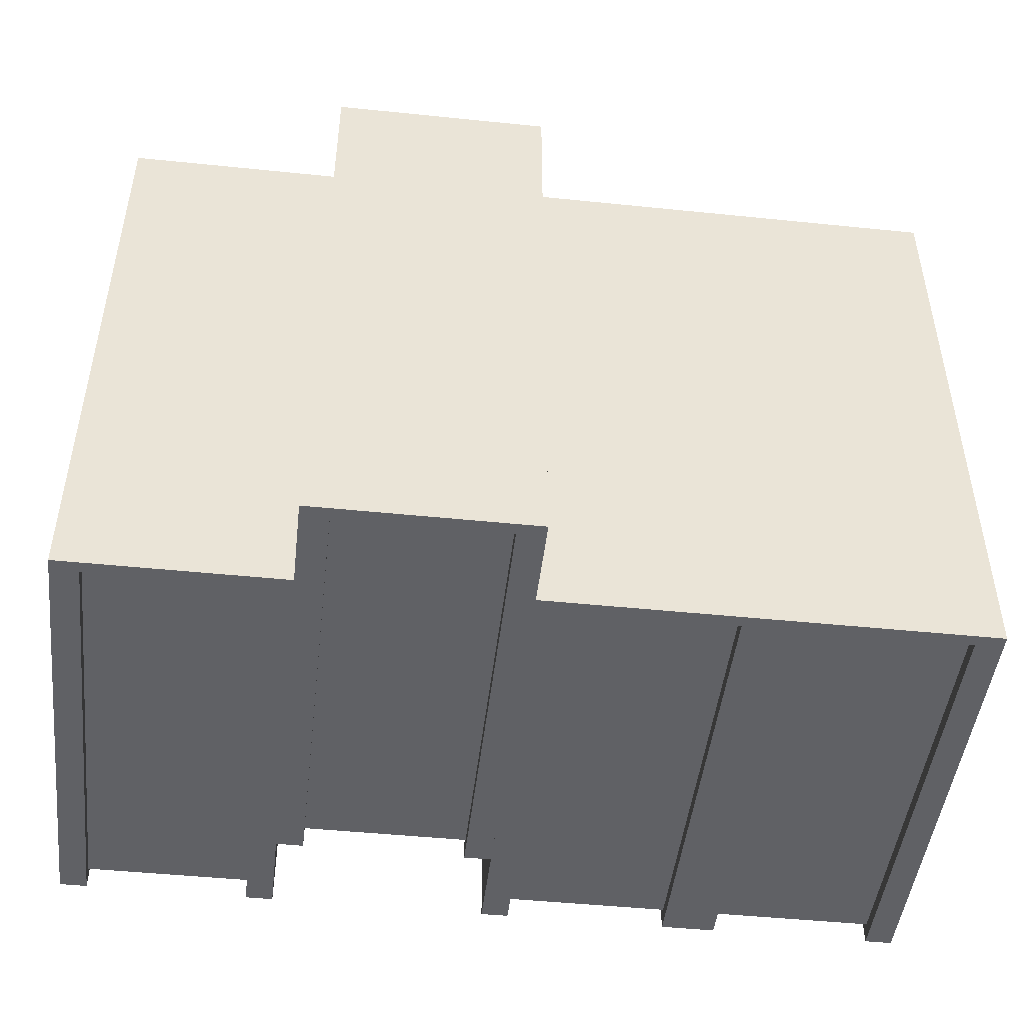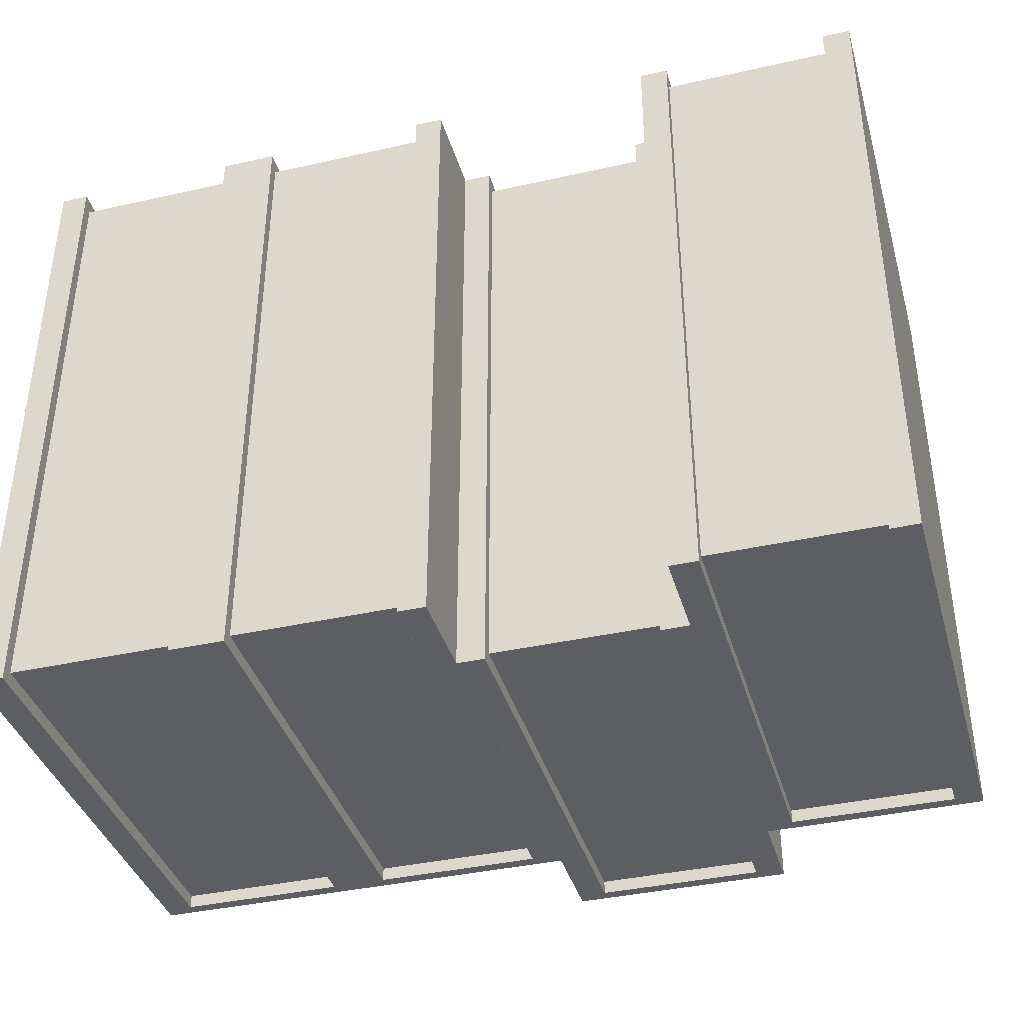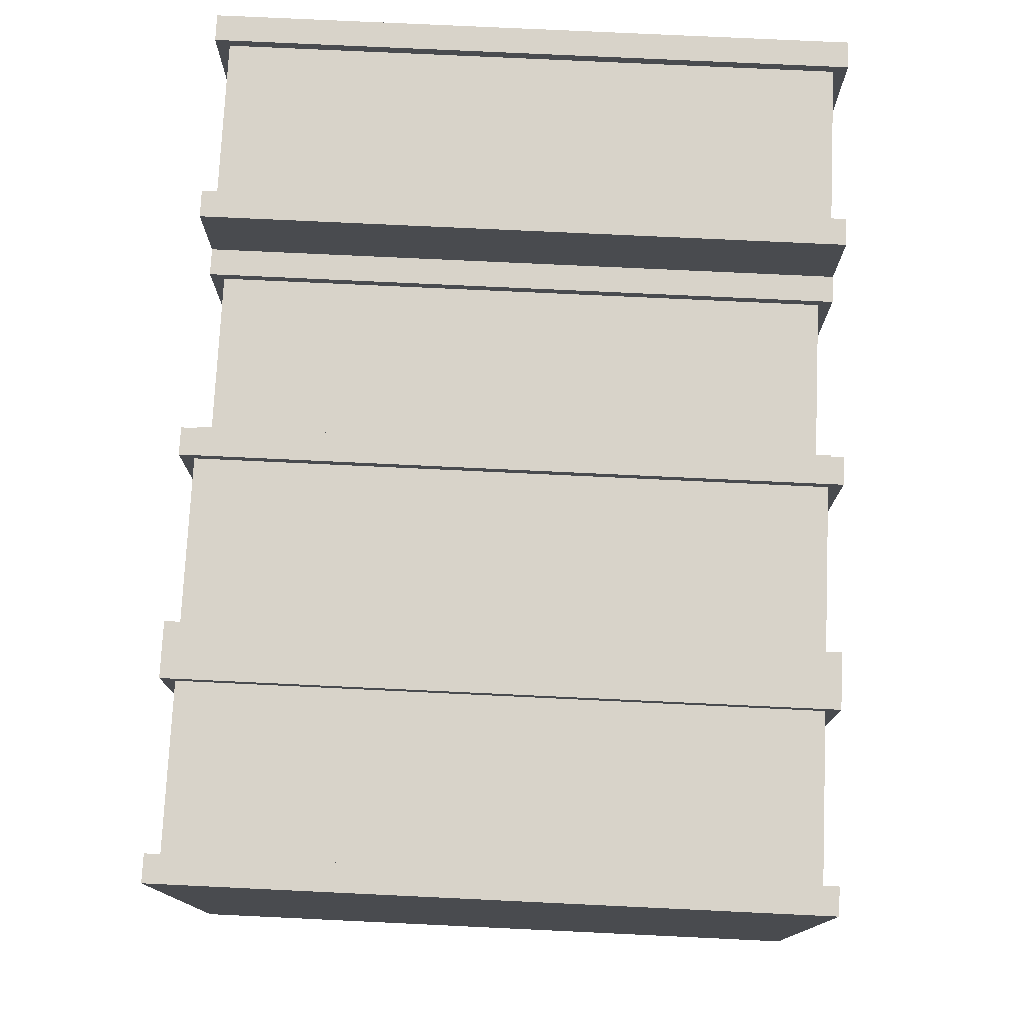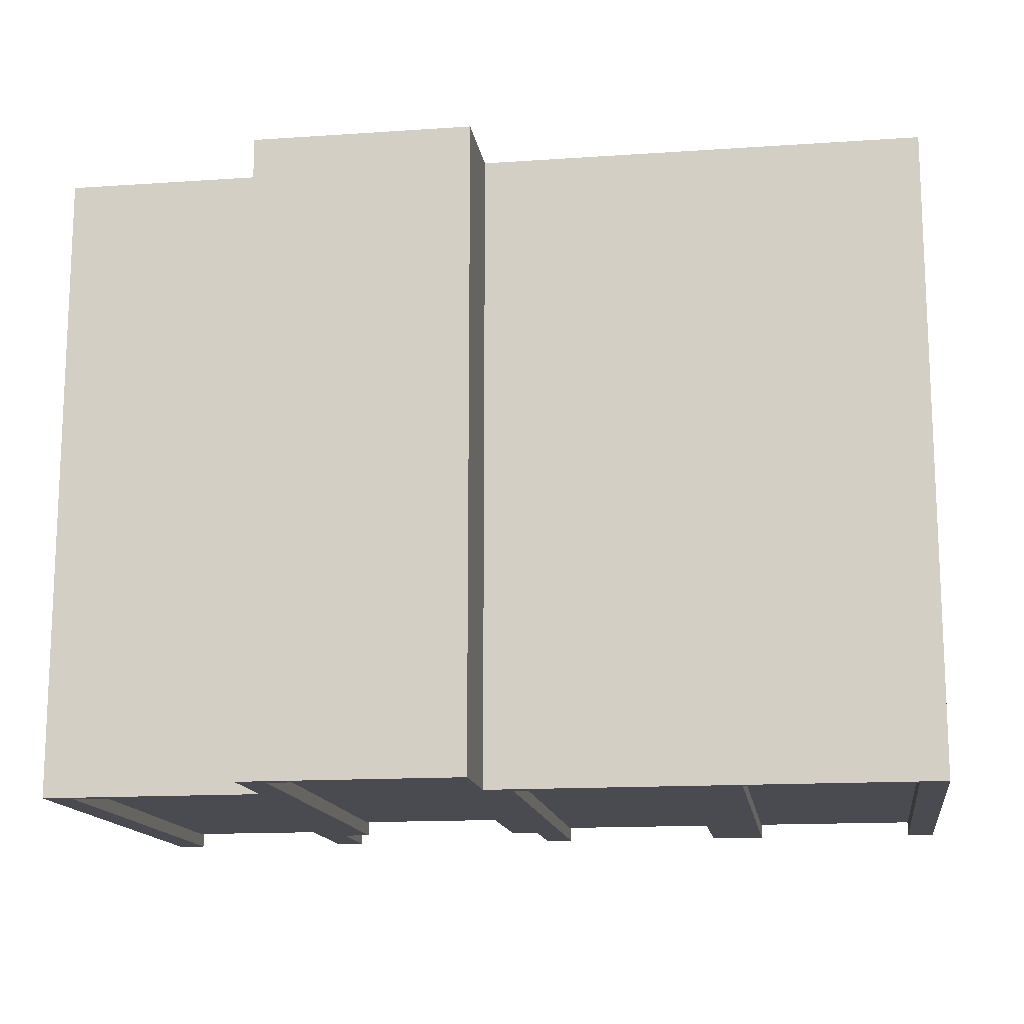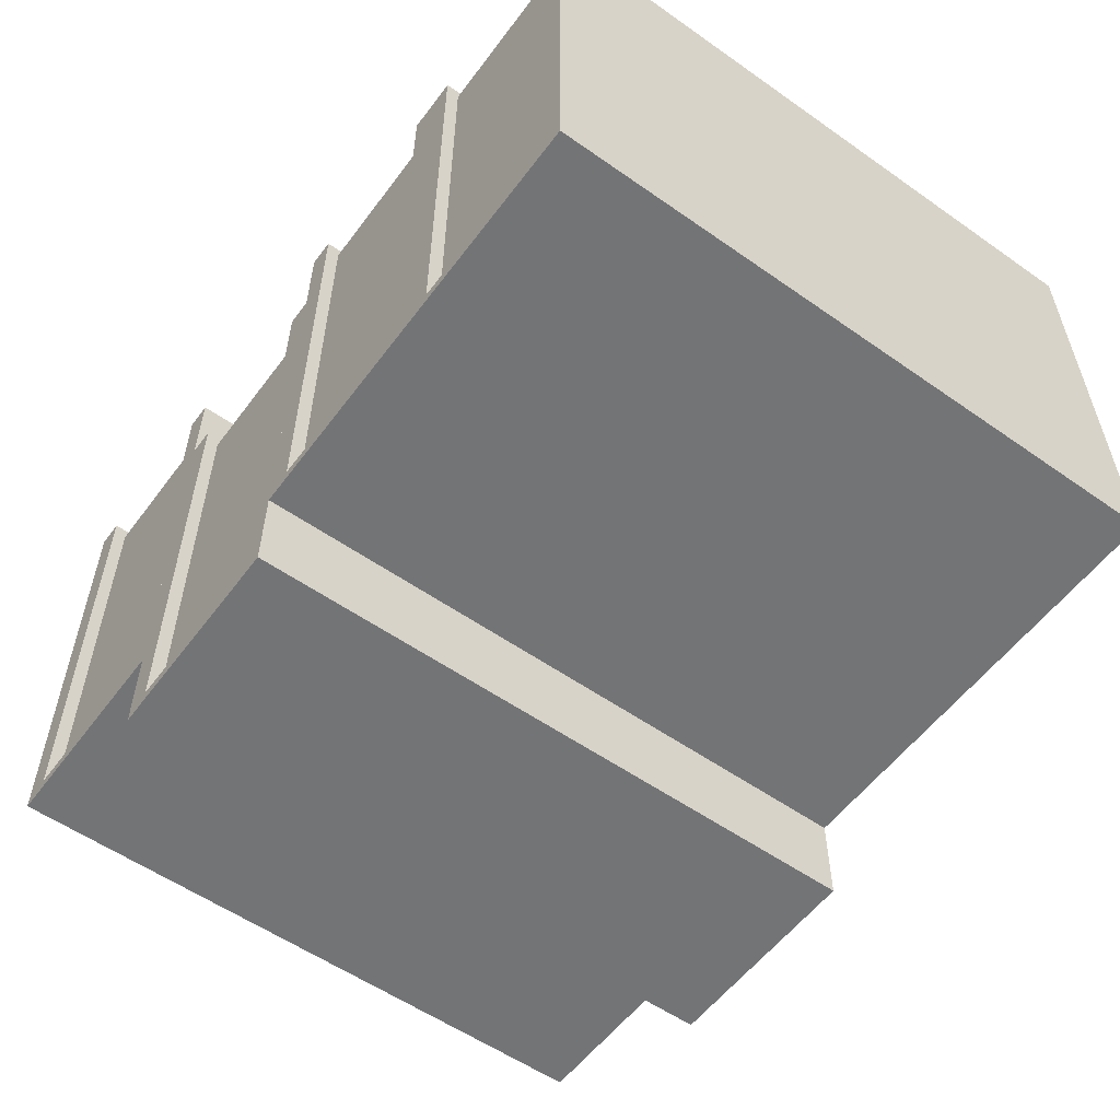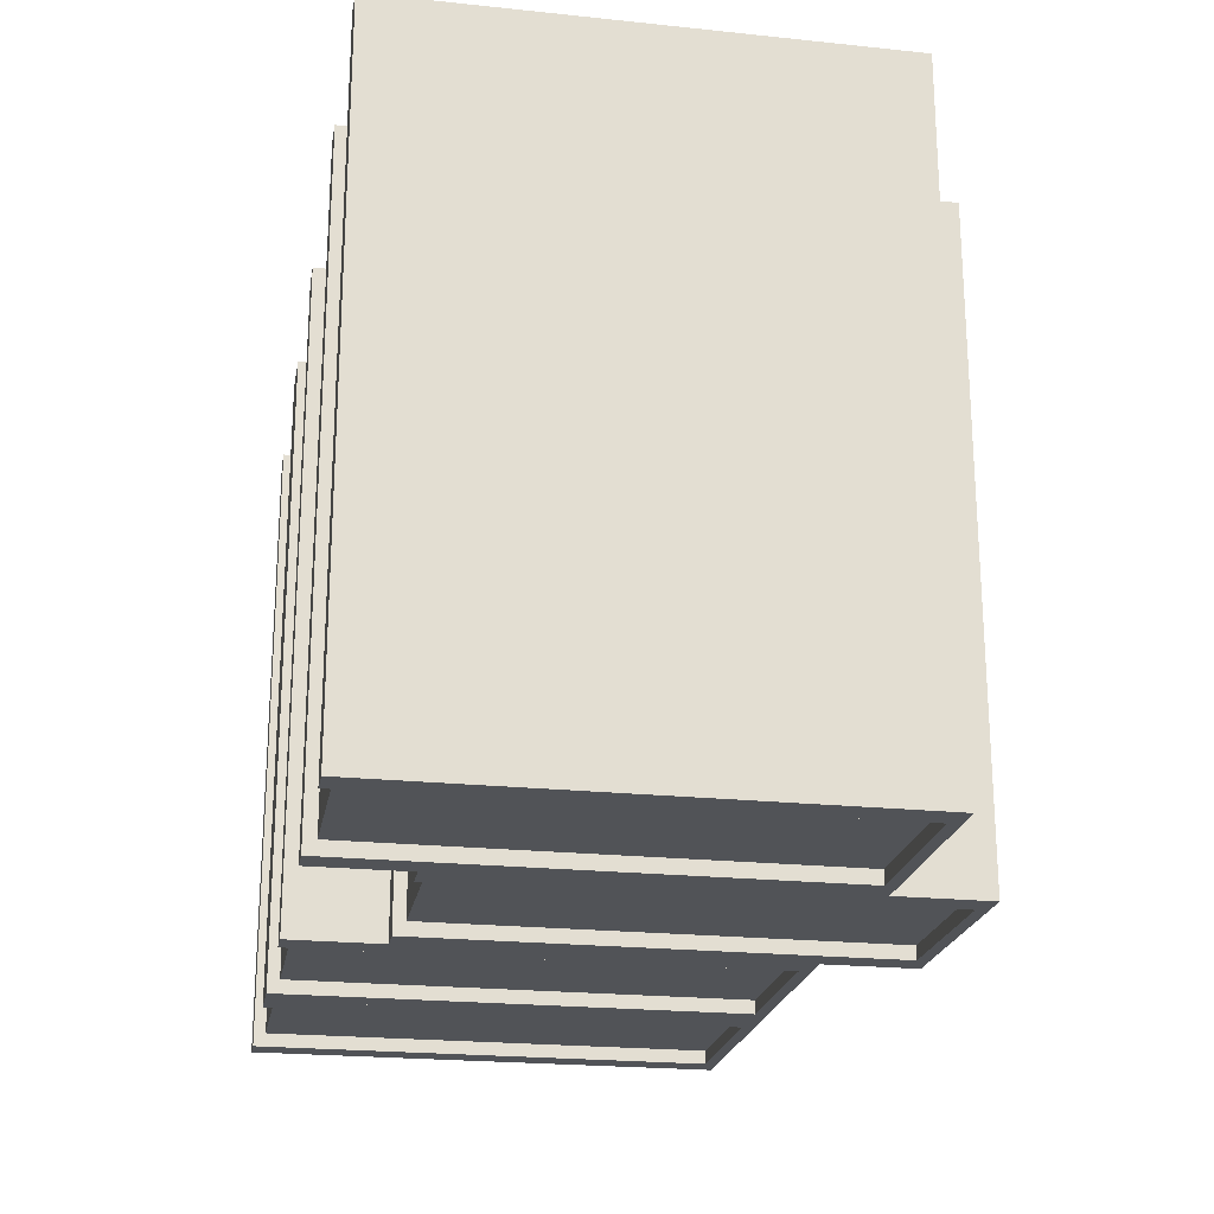
<metadata>
{"format":"obj","ext":"obj","renderer":"f3d","projection":"perspective","resolution":1024,"background":"white","views":[{"elev":-47.5,"azim":-6.6,"up":"+Z"},{"elev":-38.6,"azim":-164.2,"up":"+Z"},{"elev":76.0,"azim":92.7,"up":"+Y"},{"elev":-14.5,"azim":8.5,"up":"+Z"},{"elev":-56.1,"azim":53.7,"up":"+Y"},{"elev":-22.2,"azim":-100.3,"up":"+Z"}]}
</metadata>
<code>
v 0.04331 0.002637 0.1424
v 0.006188 0.1029 0.1424
v 0.006188 0.002637 0.1424
v 0.04331 0.1029 0.1424
v 0.04331 0.1055 0.1424
v 0.0495 0.1055 0
v 0.04331 0.1055 0
v 0.0495 0.1055 0.1454
v 0.04331 0.1055 0.1454
v 0.006188 0.1029 0
v 0.006188 0.002637 0.003029
v 0.006188 0.002637 0
v 0.006188 0.1029 0.003029
v 0 0.1055 0.1454
v 0.006188 0.1055 0
v 0 0.1055 0
v 0.006188 0.1055 0.1424
v 0.006188 0.1055 0.1454
v 0.04331 0.1029 0.003029
v 0.04331 0.1029 0
v 0.006188 0.002637 0.1454
v 0.04331 0.002637 0.1454
v 0.04331 0.002637 0
v 0 0 0
v 0.0495 0 0
v 0.04331 0.002637 0.003029
v 0 0 0.1454
v 0.0495 0 0.1454
v 0.09281 -0.018 0.1424
v 0.05569 0.08222 0.1424
v 0.05569 -0.018 0.1424
v 0.09281 0.08222 0.1424
v 0.09281 0.08486 0.1424
v 0.099 0.08486 0
v 0.09281 0.08486 0
v 0.099 0.08486 0.1454
v 0.09281 0.08486 0.1454
v 0.05569 0.08222 0
v 0.05569 -0.018 0.003029
v 0.05569 -0.018 0
v 0.05569 0.08222 0.003029
v 0.0495 0.08486 0.1454
v 0.05569 0.08486 0
v 0.0495 0.08486 0
v 0.05569 0.08486 0.1424
v 0.05569 0.08486 0.1454
v 0.09281 0.08222 0.003029
v 0.09281 0.08222 0
v 0.05569 -0.018 0.1454
v 0.09281 -0.018 0.1454
v 0.09281 -0.018 0
v 0.0495 -0.02064 0
v 0.099 -0.02064 0
v 0.09281 -0.018 0.003029
v 0.0495 -0.02064 0.1454
v 0.099 -0.02064 0.1454
v 0.1423 0.002637 0.1424
v 0.1052 0.1029 0.1424
v 0.1052 0.002637 0.1424
v 0.1423 0.1029 0.1424
v 0.1423 0.1055 0.1424
v 0.1485 0.1055 0
v 0.1423 0.1055 0
v 0.1485 0.1055 0.1454
v 0.1423 0.1055 0.1454
v 0.1052 0.1029 0
v 0.1052 0.002637 0.003029
v 0.1052 0.002637 0
v 0.1052 0.1029 0.003029
v 0.099 0.1055 0.1454
v 0.1052 0.1055 0
v 0.099 0.1055 0
v 0.1052 0.1055 0.1424
v 0.1052 0.1055 0.1454
v 0.1423 0.1029 0.003029
v 0.1423 0.1029 0
v 0.1052 0.002637 0.1454
v 0.1423 0.002637 0.1454
v 0.1423 0.002637 0
v 0.099 0 0
v 0.1485 0 0
v 0.1423 0.002637 0.003029
v 0.099 0 0.1454
v 0.1485 0 0.1454
v 0.1918 0.002637 0.1424
v 0.1547 0.1029 0.1424
v 0.1547 0.002637 0.1424
v 0.1918 0.1029 0.1424
v 0.1918 0.1055 0.1424
v 0.198 0.1055 0
v 0.1918 0.1055 0
v 0.198 0.1055 0.1454
v 0.1918 0.1055 0.1454
v 0.1547 0.1029 0
v 0.1547 0.002637 0.003029
v 0.1547 0.002637 0
v 0.1547 0.1029 0.003029
v 0.1547 0.1055 0
v 0.1547 0.1055 0.1424
v 0.1547 0.1055 0.1454
v 0.1918 0.1029 0.003029
v 0.1918 0.1029 0
v 0.1547 0.002637 0.1454
v 0.1918 0.002637 0.1454
v 0.1918 0.002637 0
v 0.198 0 0
v 0.1918 0.002637 0.003029
v 0.198 0 0.1454
f 1 2 3
f 1 2 3
f 1 2 3
f 2 1 4
f 2 1 4
f 2 1 4
f 5 6 7
f 5 6 7
f 5 6 7
f 6 5 8
f 6 5 8
f 6 5 8
f 8 5 9
f 8 5 9
f 8 5 9
f 10 11 12
f 10 11 12
f 10 11 12
f 11 10 13
f 11 10 13
f 11 10 13
f 14 15 16
f 14 15 16
f 14 15 16
f 15 14 17
f 15 14 17
f 15 14 17
f 17 14 18
f 17 14 18
f 17 14 18
f 5 19 4
f 5 19 4
f 5 19 4
f 19 5 20
f 19 5 20
f 19 5 20
f 20 5 7
f 20 5 7
f 20 5 7
f 15 13 10
f 15 13 10
f 15 13 10
f 13 15 2
f 13 15 2
f 13 15 2
f 2 15 17
f 2 15 17
f 2 15 17
f 2 19 13
f 2 19 13
f 2 19 13
f 19 2 4
f 19 2 4
f 19 2 4
f 21 1 3
f 21 1 3
f 21 1 3
f 1 21 22
f 1 21 22
f 1 21 22
f 9 1 22
f 9 1 22
f 9 1 22
f 1 9 4
f 1 9 4
f 1 9 4
f 4 9 5
f 4 9 5
f 4 9 5
f 6 20 7
f 6 20 7
f 6 20 7
f 20 6 23
f 20 6 23
f 20 6 23
f 15 24 16
f 15 24 16
f 15 24 16
f 24 15 12
f 24 15 12
f 24 15 12
f 24 12 25
f 24 12 25
f 24 12 25
f 12 15 10
f 12 15 10
f 12 15 10
f 25 12 23
f 25 12 23
f 25 12 23
f 25 23 6
f 25 23 6
f 25 23 6
f 19 23 26
f 19 23 26
f 19 23 26
f 23 19 20
f 23 19 20
f 23 19 20
f 11 23 12
f 11 23 12
f 11 23 12
f 23 11 26
f 23 11 26
f 23 11 26
f 14 24 27
f 14 24 27
f 14 24 27
f 24 14 16
f 24 14 16
f 24 14 16
f 25 27 24
f 25 27 24
f 25 27 24
f 27 25 28
f 27 25 28
f 27 25 28
f 19 11 13
f 19 11 13
f 19 11 13
f 11 19 26
f 11 19 26
f 11 19 26
f 6 28 25
f 6 28 25
f 6 28 25
f 28 6 8
f 28 6 8
f 28 6 8
f 2 21 3
f 2 21 3
f 2 21 3
f 21 2 18
f 21 2 18
f 21 2 18
f 18 2 17
f 18 2 17
f 18 2 17
f 27 21 14
f 27 21 14
f 27 21 14
f 21 27 28
f 21 27 28
f 21 27 28
f 21 28 22
f 21 28 22
f 21 28 22
f 22 28 9
f 22 28 9
f 22 28 9
f 9 28 8
f 9 28 8
f 9 28 8
f 18 14 21
f 18 14 21
f 18 14 21
f 29 30 31
f 29 30 31
f 29 30 31
f 30 29 32
f 30 29 32
f 30 29 32
f 33 34 35
f 33 34 35
f 33 34 35
f 34 33 36
f 34 33 36
f 34 33 36
f 36 33 37
f 36 33 37
f 36 33 37
f 38 39 40
f 38 39 40
f 38 39 40
f 39 38 41
f 39 38 41
f 39 38 41
f 42 43 44
f 42 43 44
f 42 43 44
f 43 42 45
f 43 42 45
f 43 42 45
f 45 42 46
f 45 42 46
f 45 42 46
f 33 47 32
f 33 47 32
f 33 47 32
f 47 33 48
f 47 33 48
f 47 33 48
f 48 33 35
f 48 33 35
f 48 33 35
f 43 41 38
f 43 41 38
f 43 41 38
f 41 43 30
f 41 43 30
f 41 43 30
f 30 43 45
f 30 43 45
f 30 43 45
f 30 47 41
f 30 47 41
f 30 47 41
f 47 30 32
f 47 30 32
f 47 30 32
f 49 29 31
f 49 29 31
f 49 29 31
f 29 49 50
f 29 49 50
f 29 49 50
f 37 29 50
f 37 29 50
f 37 29 50
f 29 37 32
f 29 37 32
f 29 37 32
f 32 37 33
f 32 37 33
f 32 37 33
f 34 48 35
f 34 48 35
f 34 48 35
f 48 34 51
f 48 34 51
f 48 34 51
f 43 52 44
f 43 52 44
f 43 52 44
f 52 43 40
f 52 43 40
f 52 43 40
f 52 40 53
f 52 40 53
f 52 40 53
f 40 43 38
f 40 43 38
f 40 43 38
f 53 40 51
f 53 40 51
f 53 40 51
f 53 51 34
f 53 51 34
f 53 51 34
f 47 51 54
f 47 51 54
f 47 51 54
f 51 47 48
f 51 47 48
f 51 47 48
f 39 51 40
f 39 51 40
f 39 51 40
f 51 39 54
f 51 39 54
f 51 39 54
f 42 52 55
f 42 52 55
f 42 52 55
f 52 42 44
f 52 42 44
f 52 42 44
f 53 55 52
f 53 55 52
f 53 55 52
f 55 53 56
f 55 53 56
f 55 53 56
f 47 39 41
f 47 39 41
f 47 39 41
f 39 47 54
f 39 47 54
f 39 47 54
f 34 56 53
f 34 56 53
f 34 56 53
f 56 34 36
f 56 34 36
f 56 34 36
f 30 49 31
f 30 49 31
f 30 49 31
f 49 30 46
f 49 30 46
f 49 30 46
f 46 30 45
f 46 30 45
f 46 30 45
f 55 49 42
f 55 49 42
f 55 49 42
f 49 55 56
f 49 55 56
f 49 55 56
f 49 56 50
f 49 56 50
f 49 56 50
f 50 56 37
f 50 56 37
f 50 56 37
f 37 56 36
f 37 56 36
f 37 56 36
f 46 42 49
f 46 42 49
f 46 42 49
f 57 58 59
f 57 58 59
f 57 58 59
f 58 57 60
f 58 57 60
f 58 57 60
f 61 62 63
f 61 62 63
f 61 62 63
f 62 61 64
f 62 61 64
f 62 61 64
f 64 61 65
f 64 61 65
f 64 61 65
f 66 67 68
f 66 67 68
f 66 67 68
f 67 66 69
f 67 66 69
f 67 66 69
f 70 71 72
f 70 71 72
f 70 71 72
f 71 70 73
f 71 70 73
f 71 70 73
f 73 70 74
f 73 70 74
f 73 70 74
f 61 75 60
f 61 75 60
f 61 75 60
f 75 61 76
f 75 61 76
f 75 61 76
f 76 61 63
f 76 61 63
f 76 61 63
f 71 69 66
f 71 69 66
f 71 69 66
f 69 71 58
f 69 71 58
f 69 71 58
f 58 71 73
f 58 71 73
f 58 71 73
f 58 75 69
f 58 75 69
f 58 75 69
f 75 58 60
f 75 58 60
f 75 58 60
f 77 57 59
f 77 57 59
f 77 57 59
f 57 77 78
f 57 77 78
f 57 77 78
f 65 57 78
f 65 57 78
f 65 57 78
f 57 65 60
f 57 65 60
f 57 65 60
f 60 65 61
f 60 65 61
f 60 65 61
f 62 76 63
f 62 76 63
f 62 76 63
f 76 62 79
f 76 62 79
f 76 62 79
f 71 80 72
f 71 80 72
f 71 80 72
f 80 71 68
f 80 71 68
f 80 71 68
f 80 68 81
f 80 68 81
f 80 68 81
f 68 71 66
f 68 71 66
f 68 71 66
f 81 68 79
f 81 68 79
f 81 68 79
f 81 79 62
f 81 79 62
f 81 79 62
f 75 79 82
f 75 79 82
f 75 79 82
f 79 75 76
f 79 75 76
f 79 75 76
f 67 79 68
f 67 79 68
f 67 79 68
f 79 67 82
f 79 67 82
f 79 67 82
f 70 80 83
f 70 80 83
f 70 80 83
f 80 70 72
f 80 70 72
f 80 70 72
f 81 83 80
f 81 83 80
f 81 83 80
f 83 81 84
f 83 81 84
f 83 81 84
f 75 67 69
f 75 67 69
f 75 67 69
f 67 75 82
f 67 75 82
f 67 75 82
f 62 84 81
f 62 84 81
f 62 84 81
f 84 62 64
f 84 62 64
f 84 62 64
f 58 77 59
f 58 77 59
f 58 77 59
f 77 58 74
f 77 58 74
f 77 58 74
f 74 58 73
f 74 58 73
f 74 58 73
f 83 77 70
f 83 77 70
f 83 77 70
f 77 83 84
f 77 83 84
f 77 83 84
f 77 84 78
f 77 84 78
f 77 84 78
f 78 84 65
f 78 84 65
f 78 84 65
f 65 84 64
f 65 84 64
f 65 84 64
f 74 70 77
f 74 70 77
f 74 70 77
f 85 86 87
f 85 86 87
f 85 86 87
f 86 85 88
f 86 85 88
f 86 85 88
f 89 90 91
f 89 90 91
f 89 90 91
f 90 89 92
f 90 89 92
f 90 89 92
f 92 89 93
f 92 89 93
f 92 89 93
f 94 95 96
f 94 95 96
f 94 95 96
f 95 94 97
f 95 94 97
f 95 94 97
f 64 98 62
f 64 98 62
f 64 98 62
f 98 64 99
f 98 64 99
f 98 64 99
f 99 64 100
f 99 64 100
f 99 64 100
f 89 101 88
f 89 101 88
f 89 101 88
f 101 89 102
f 101 89 102
f 101 89 102
f 102 89 91
f 102 89 91
f 102 89 91
f 98 97 94
f 98 97 94
f 98 97 94
f 97 98 86
f 97 98 86
f 97 98 86
f 86 98 99
f 86 98 99
f 86 98 99
f 86 101 97
f 86 101 97
f 86 101 97
f 101 86 88
f 101 86 88
f 101 86 88
f 103 85 87
f 103 85 87
f 103 85 87
f 85 103 104
f 85 103 104
f 85 103 104
f 93 85 104
f 93 85 104
f 93 85 104
f 85 93 88
f 85 93 88
f 85 93 88
f 88 93 89
f 88 93 89
f 88 93 89
f 90 102 91
f 90 102 91
f 90 102 91
f 102 90 105
f 102 90 105
f 102 90 105
f 98 81 62
f 98 81 62
f 98 81 62
f 81 98 96
f 81 98 96
f 81 98 96
f 81 96 106
f 81 96 106
f 81 96 106
f 96 98 94
f 96 98 94
f 96 98 94
f 106 96 105
f 106 96 105
f 106 96 105
f 106 105 90
f 106 105 90
f 106 105 90
f 101 105 107
f 101 105 107
f 101 105 107
f 105 101 102
f 105 101 102
f 105 101 102
f 95 105 96
f 95 105 96
f 95 105 96
f 105 95 107
f 105 95 107
f 105 95 107
f 64 81 84
f 64 81 84
f 64 81 84
f 81 64 62
f 81 64 62
f 81 64 62
f 106 84 81
f 106 84 81
f 106 84 81
f 84 106 108
f 84 106 108
f 84 106 108
f 101 95 97
f 101 95 97
f 101 95 97
f 95 101 107
f 95 101 107
f 95 101 107
f 90 108 106
f 90 108 106
f 90 108 106
f 108 90 92
f 108 90 92
f 108 90 92
f 86 103 87
f 86 103 87
f 86 103 87
f 103 86 100
f 103 86 100
f 103 86 100
f 100 86 99
f 100 86 99
f 100 86 99
f 84 103 64
f 84 103 64
f 84 103 64
f 103 84 108
f 103 84 108
f 103 84 108
f 103 108 104
f 103 108 104
f 103 108 104
f 104 108 93
f 104 108 93
f 104 108 93
f 93 108 92
f 93 108 92
f 93 108 92
f 100 64 103
f 100 64 103
f 100 64 103

</code>
